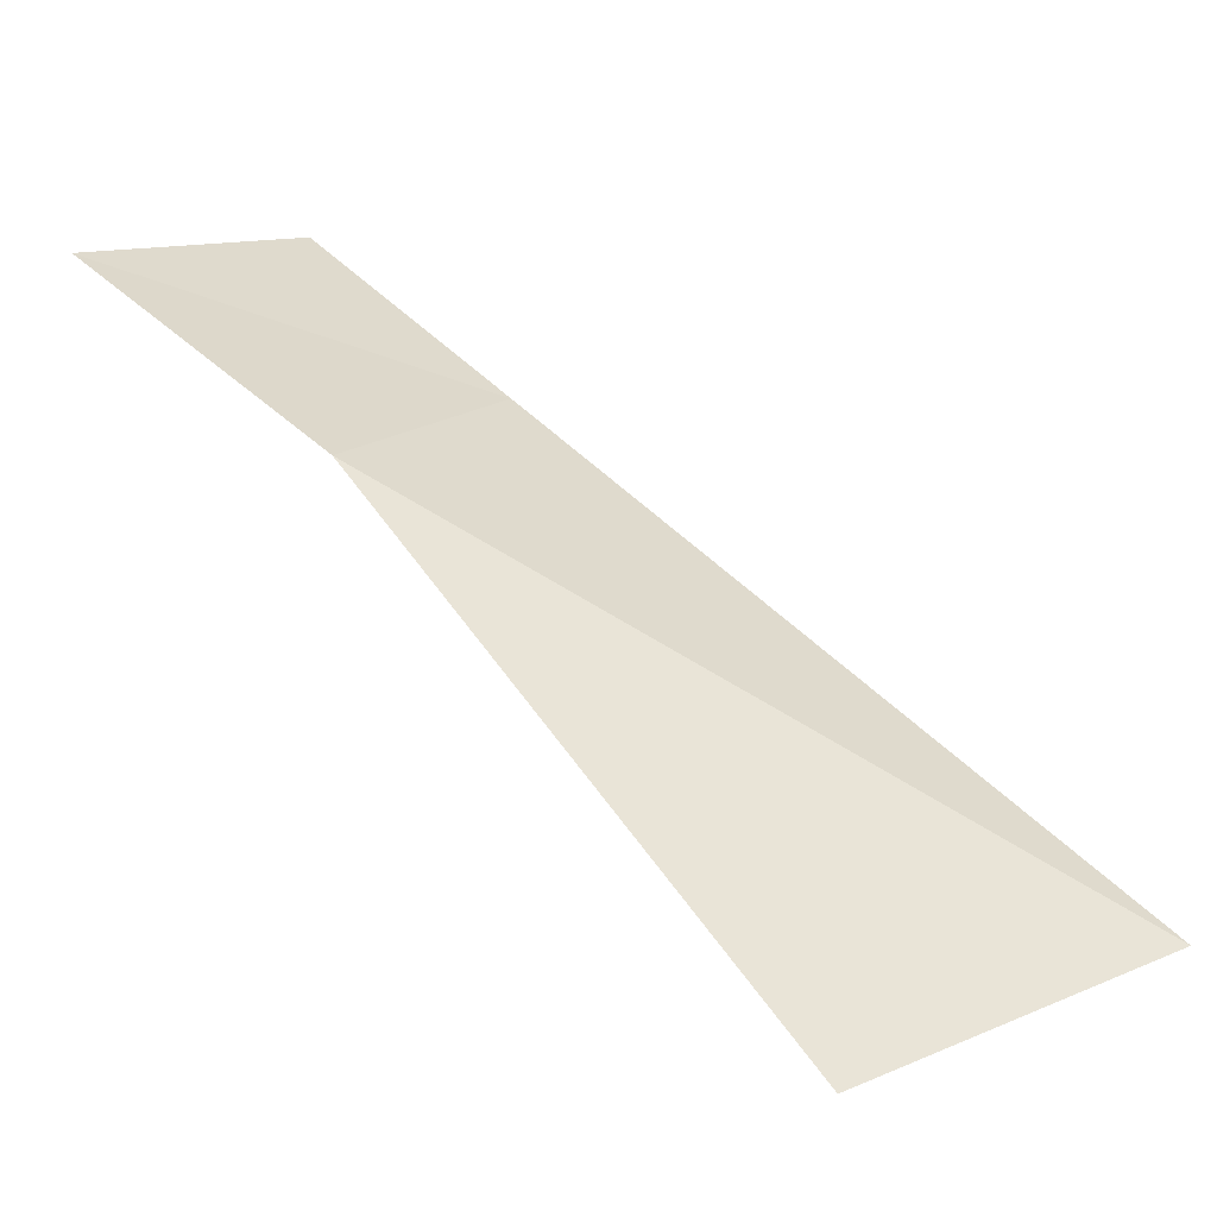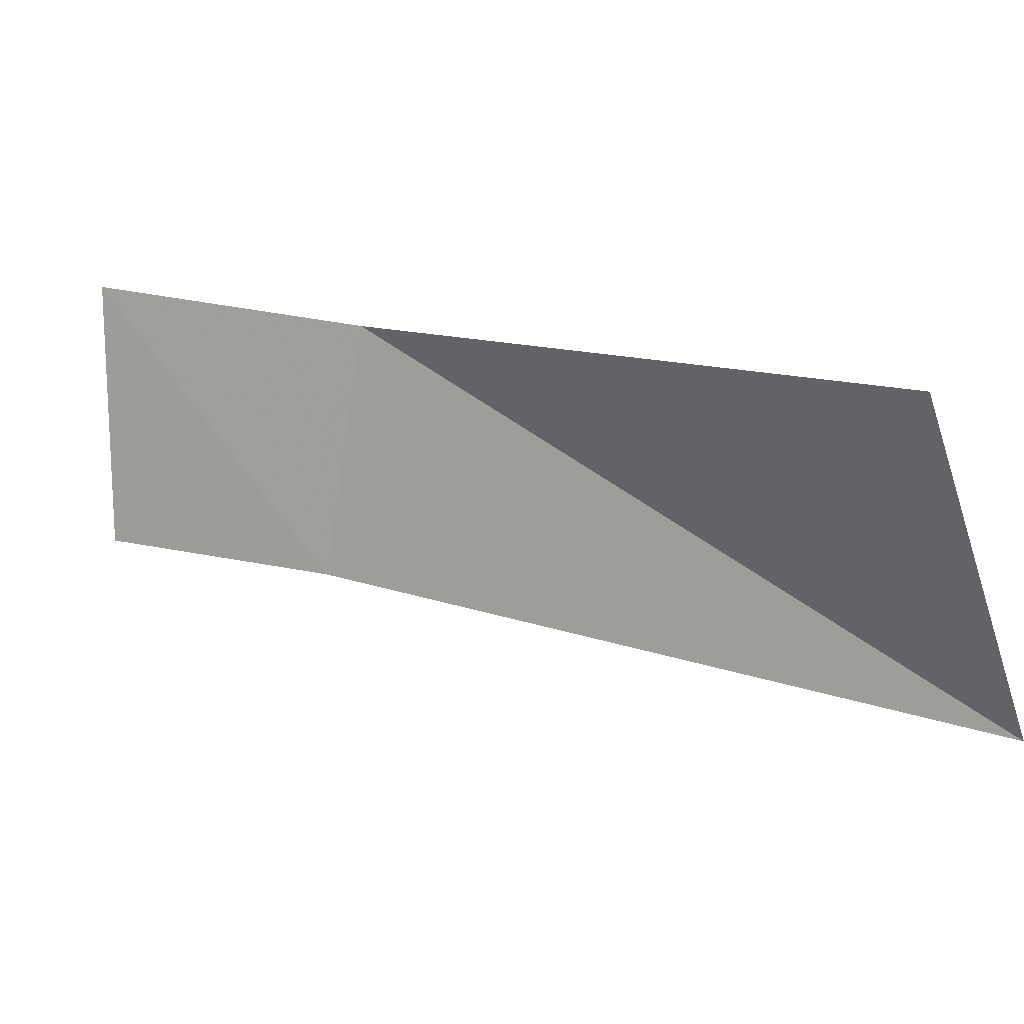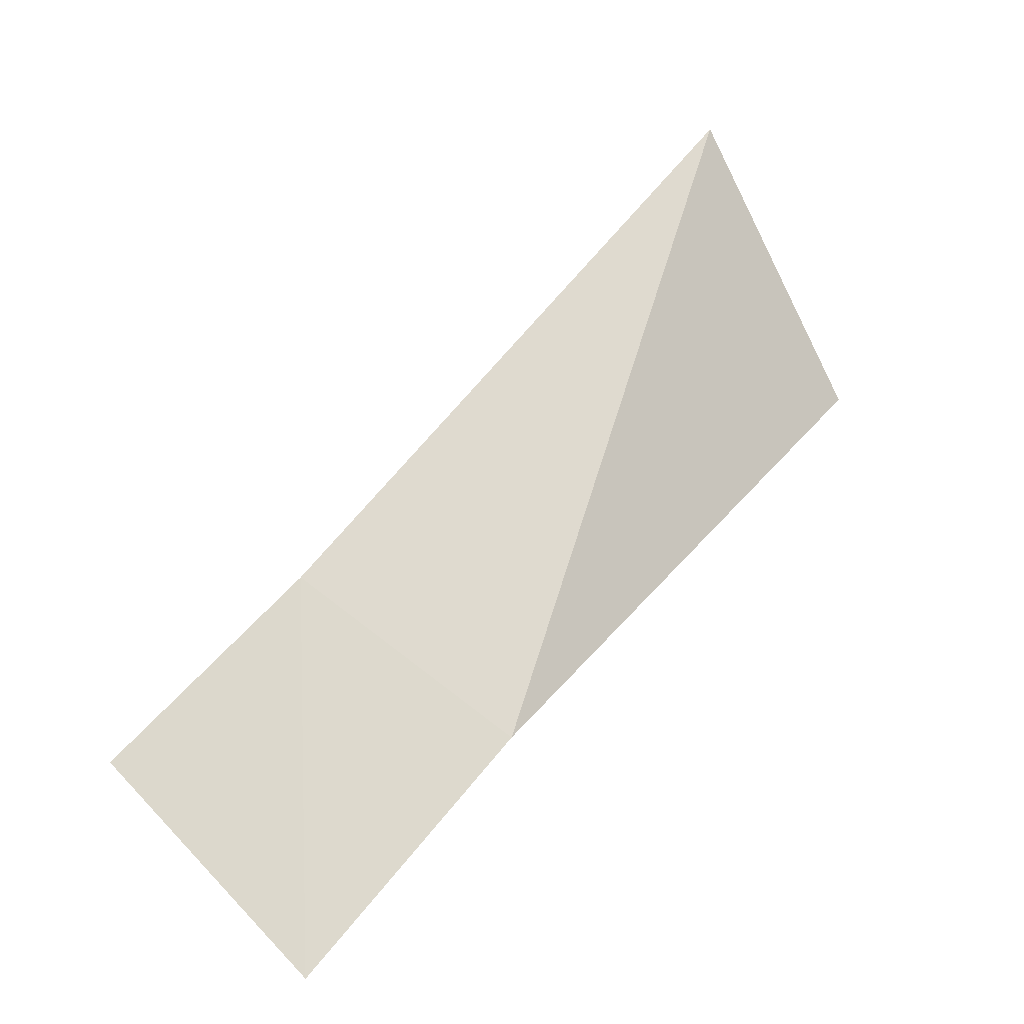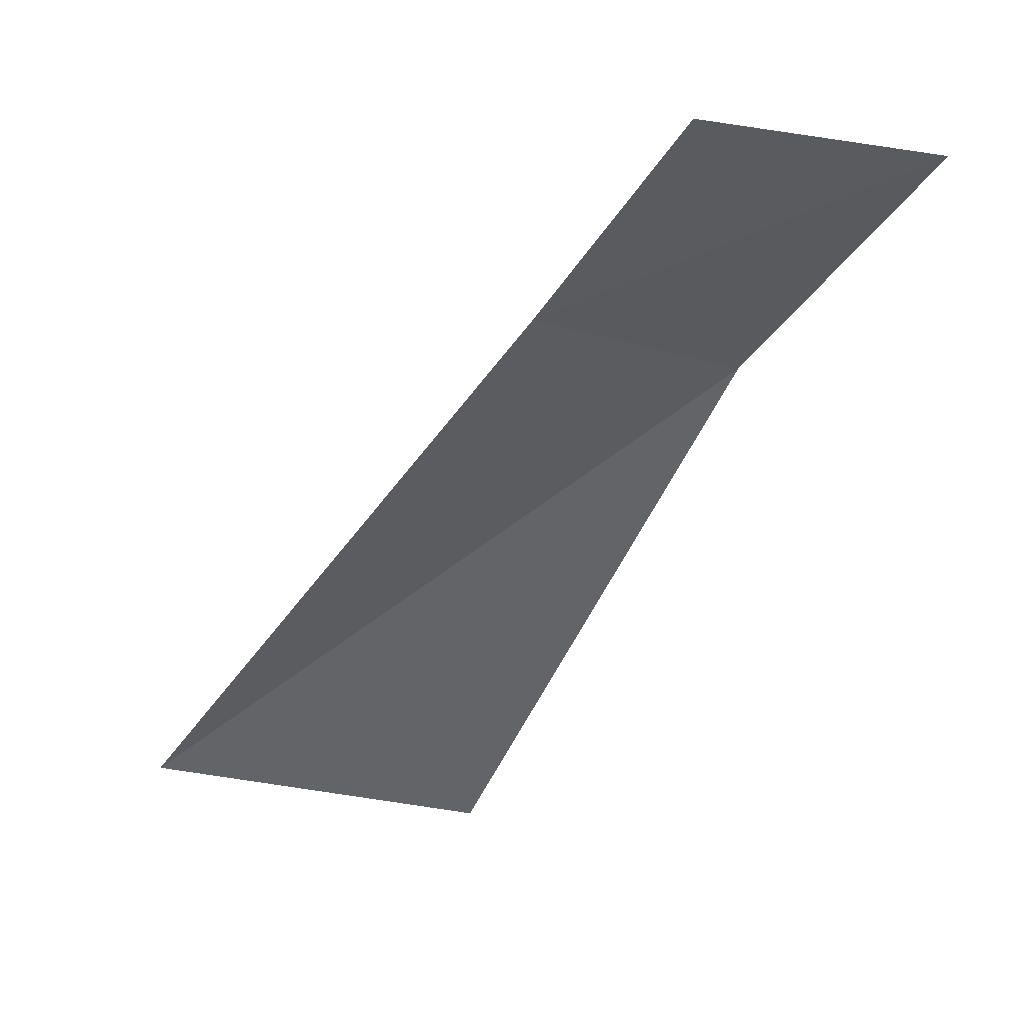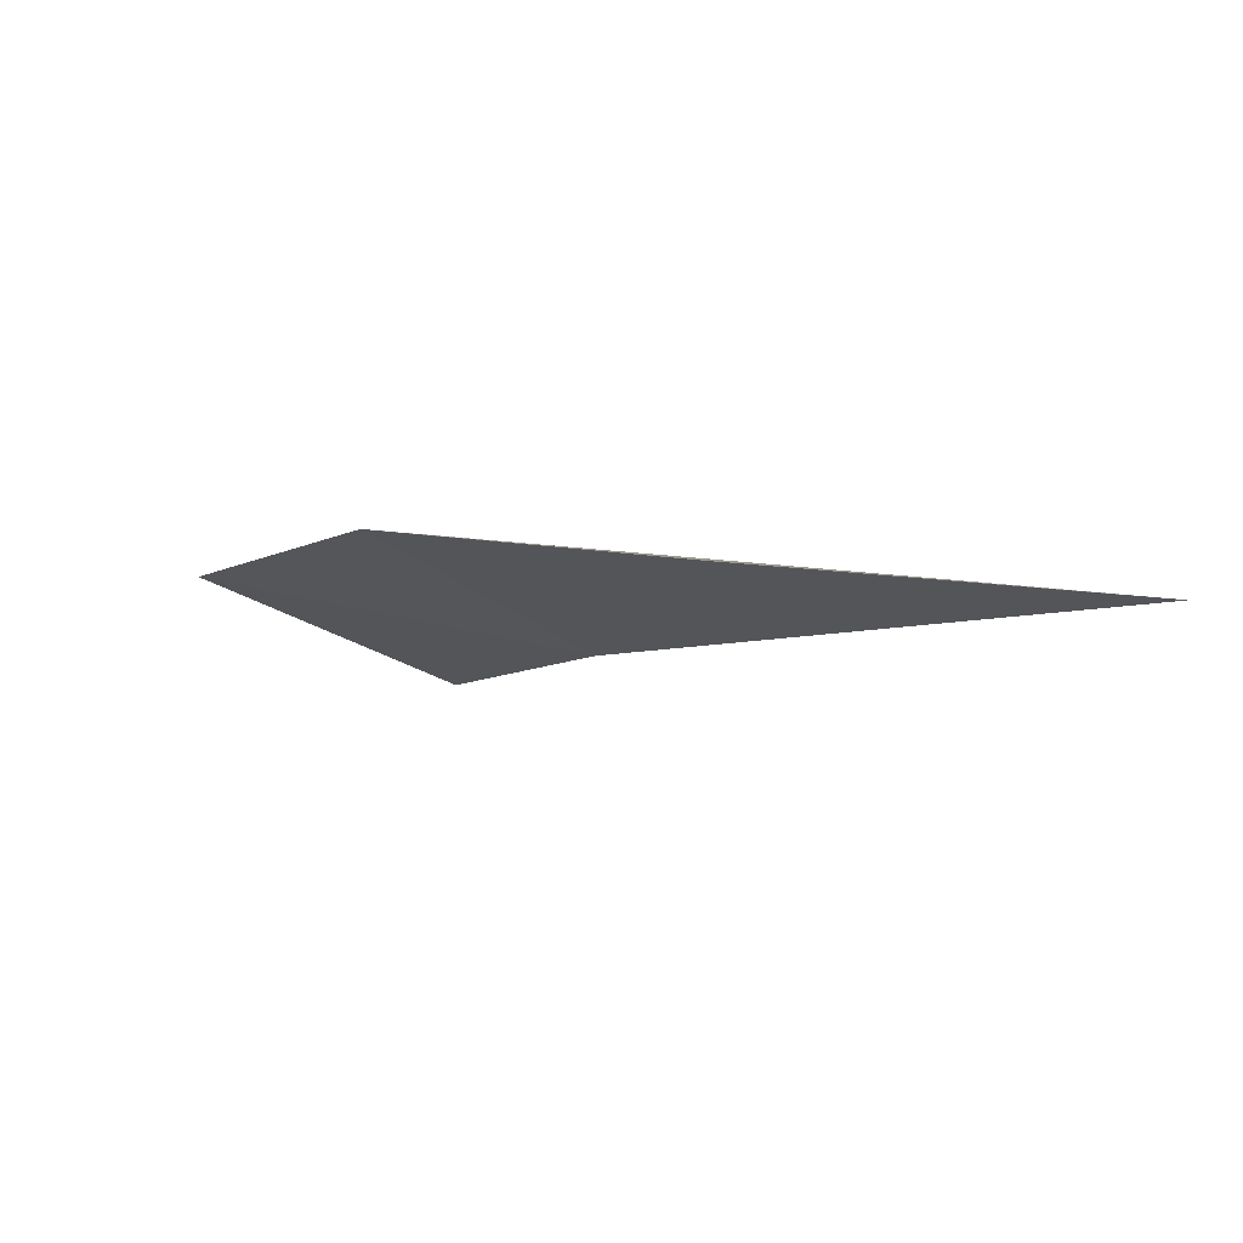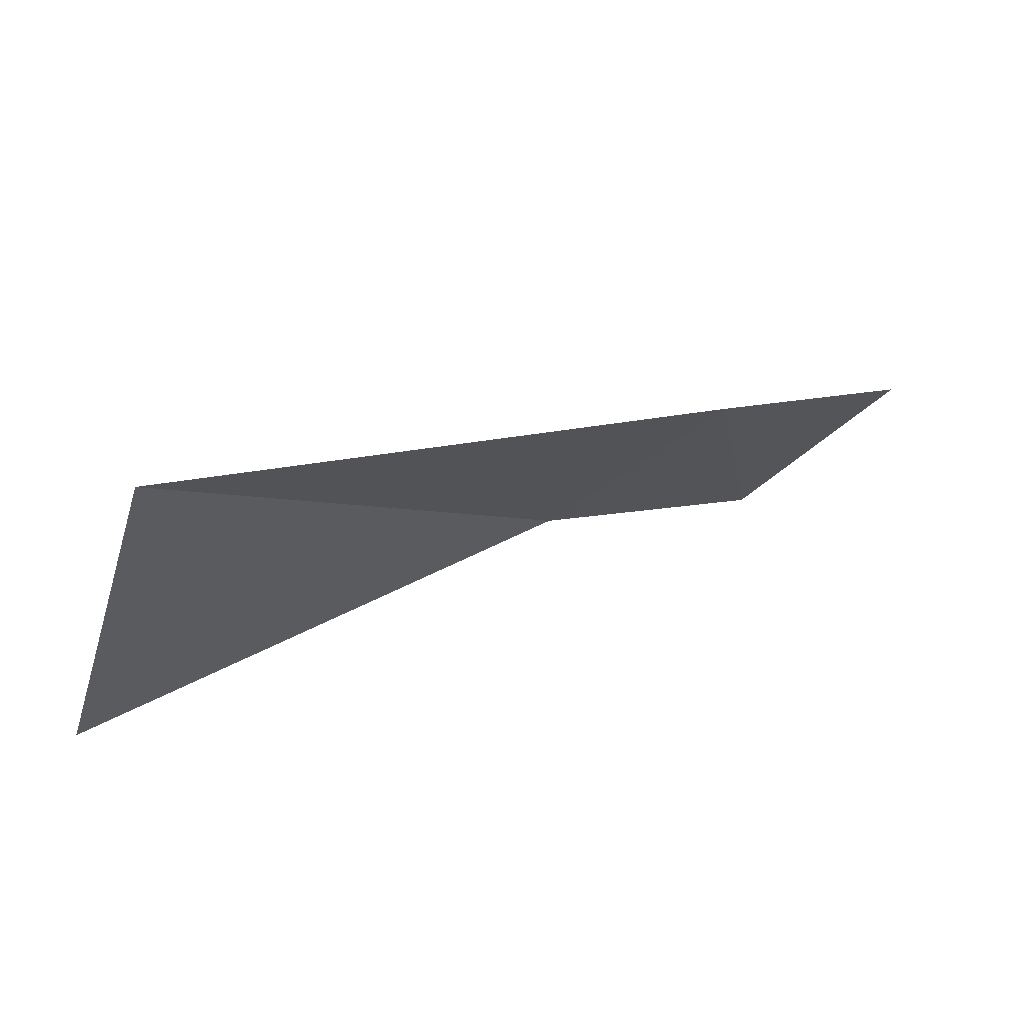
<metadata>
{"format":"obj","ext":"obj","renderer":"f3d","projection":"perspective","resolution":1024,"background":"white","views":[{"elev":14.0,"azim":-96.3,"up":"+Y"},{"elev":-77.0,"azim":-136.0,"up":"+Y"},{"elev":1.0,"azim":-178.5,"up":"+Z"},{"elev":-9.4,"azim":101.9,"up":"+Y"},{"elev":-39.8,"azim":-79.3,"up":"+Y"},{"elev":-33.4,"azim":11.1,"up":"+Y"}]}
</metadata>
<code>
g Learn_10_0x46742E4_0
v -42.96 20.52 256.7
v -36.97 20.69 261.3
v -49.17 10.18 275.5
v -53.53 8.897 266.7
v -32.22 24.2 256.5
v -37.54 24.54 250.7
f 4 3 1
f 3 2 1
f 5 6 2
f 6 1 2

</code>
